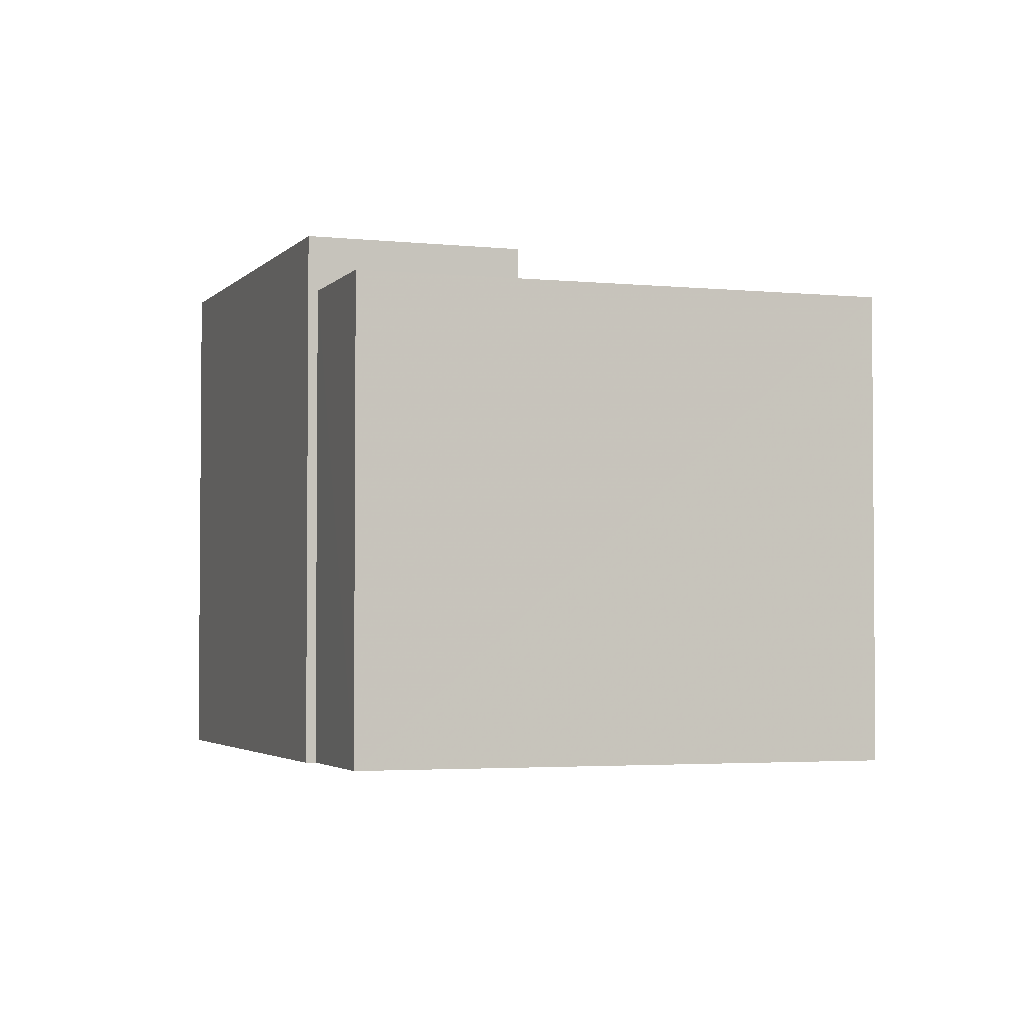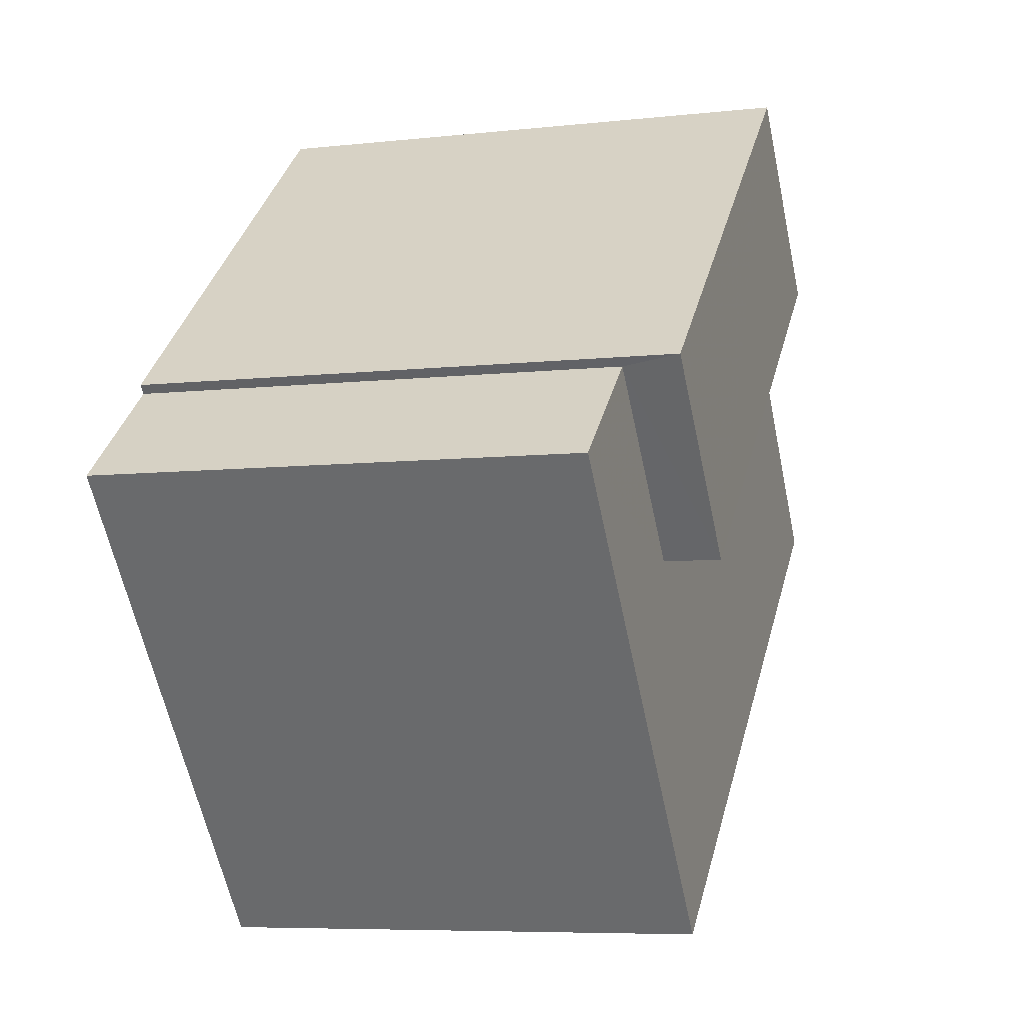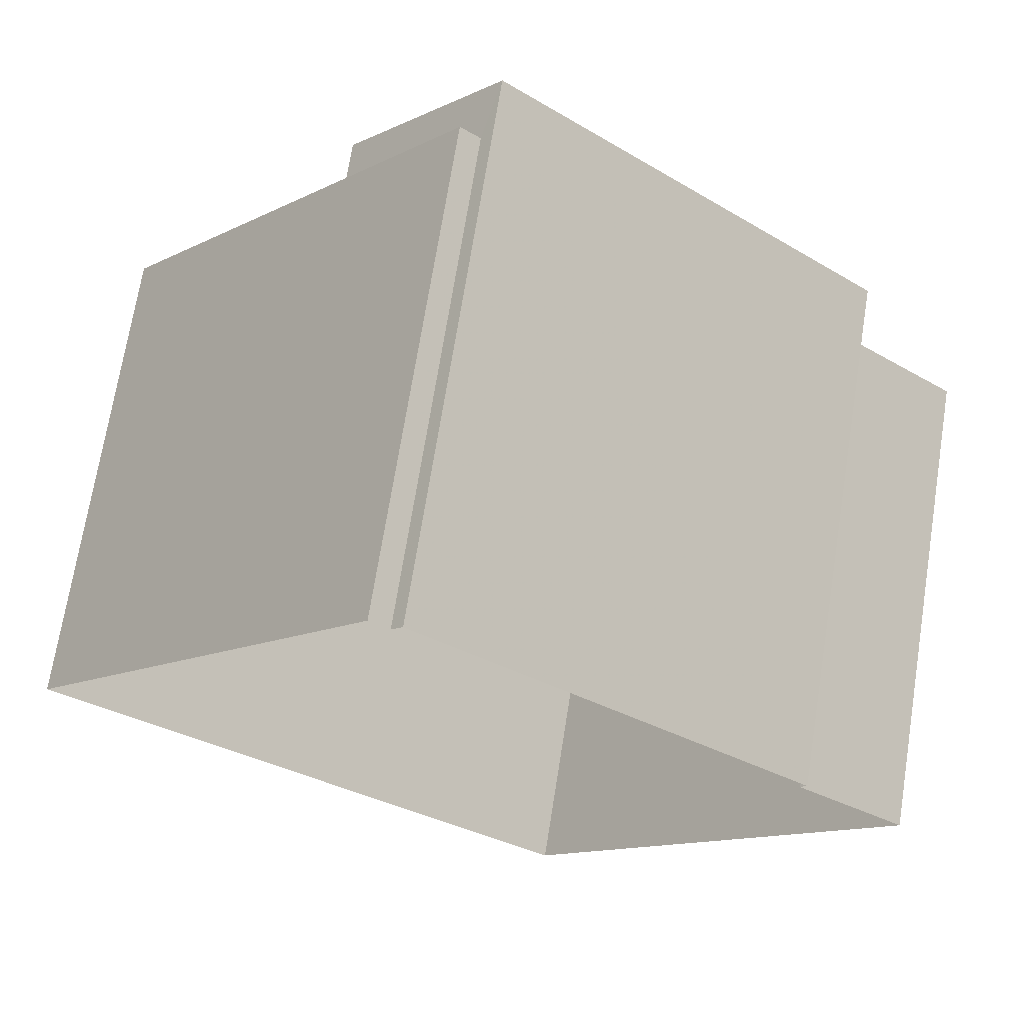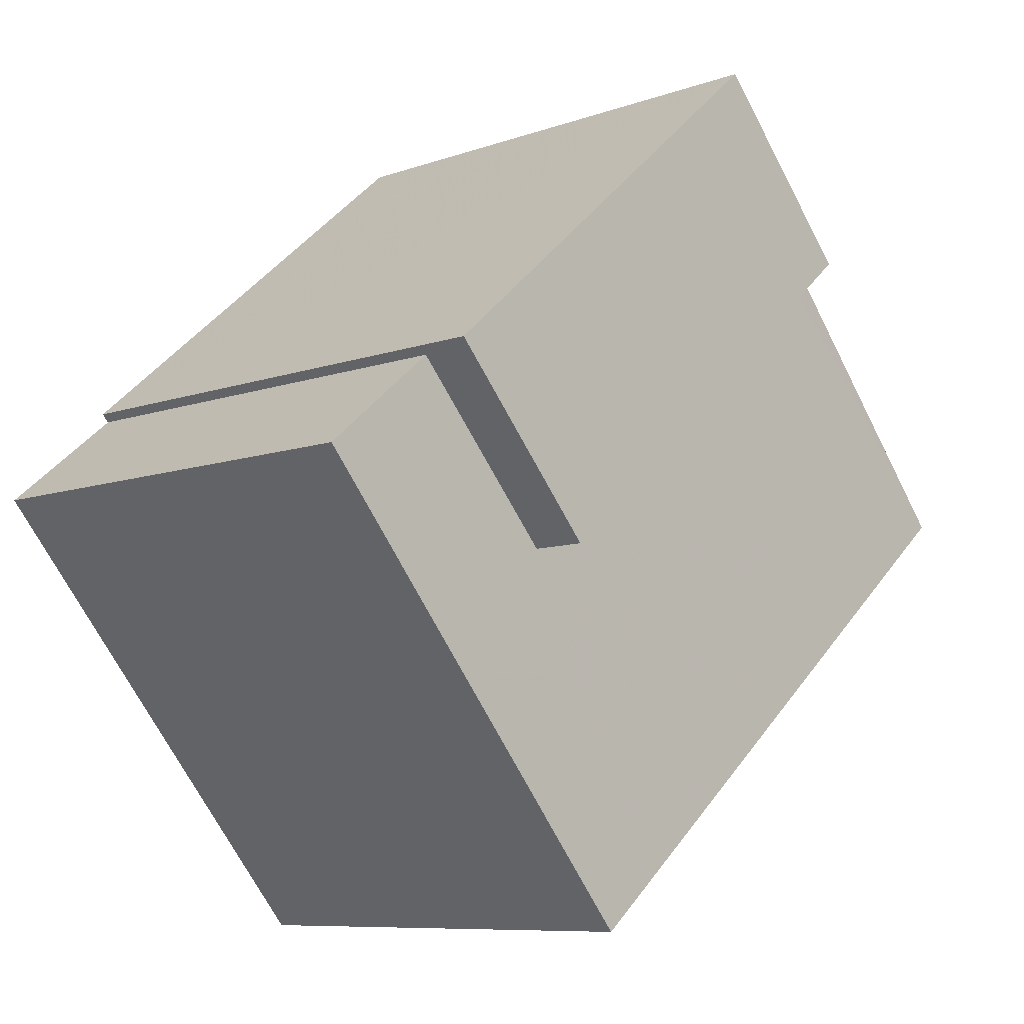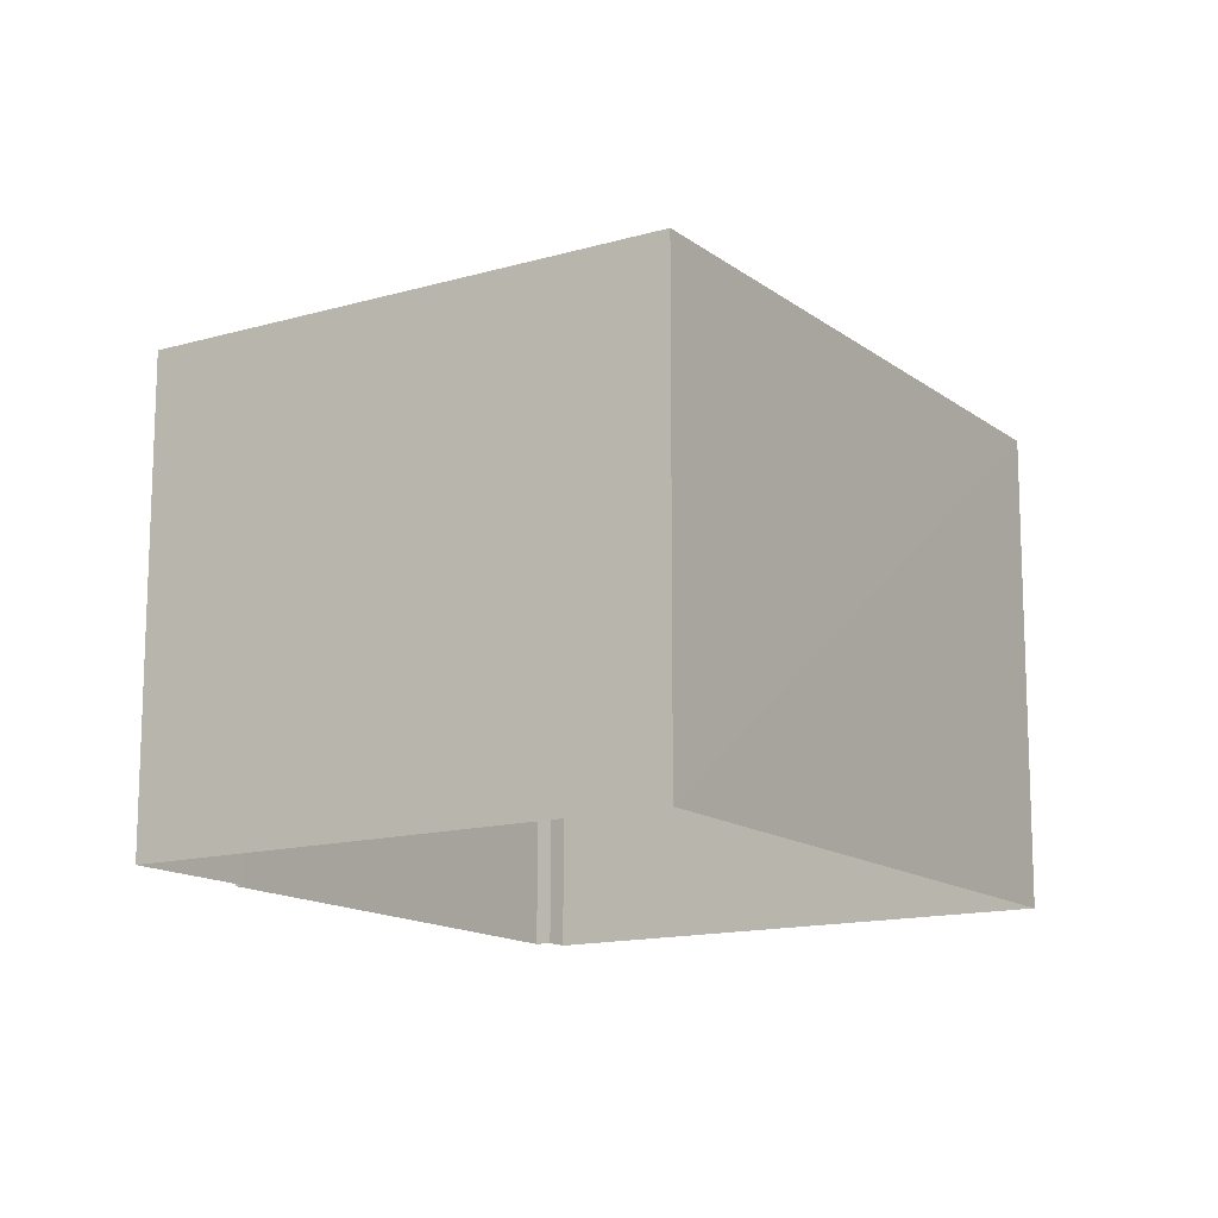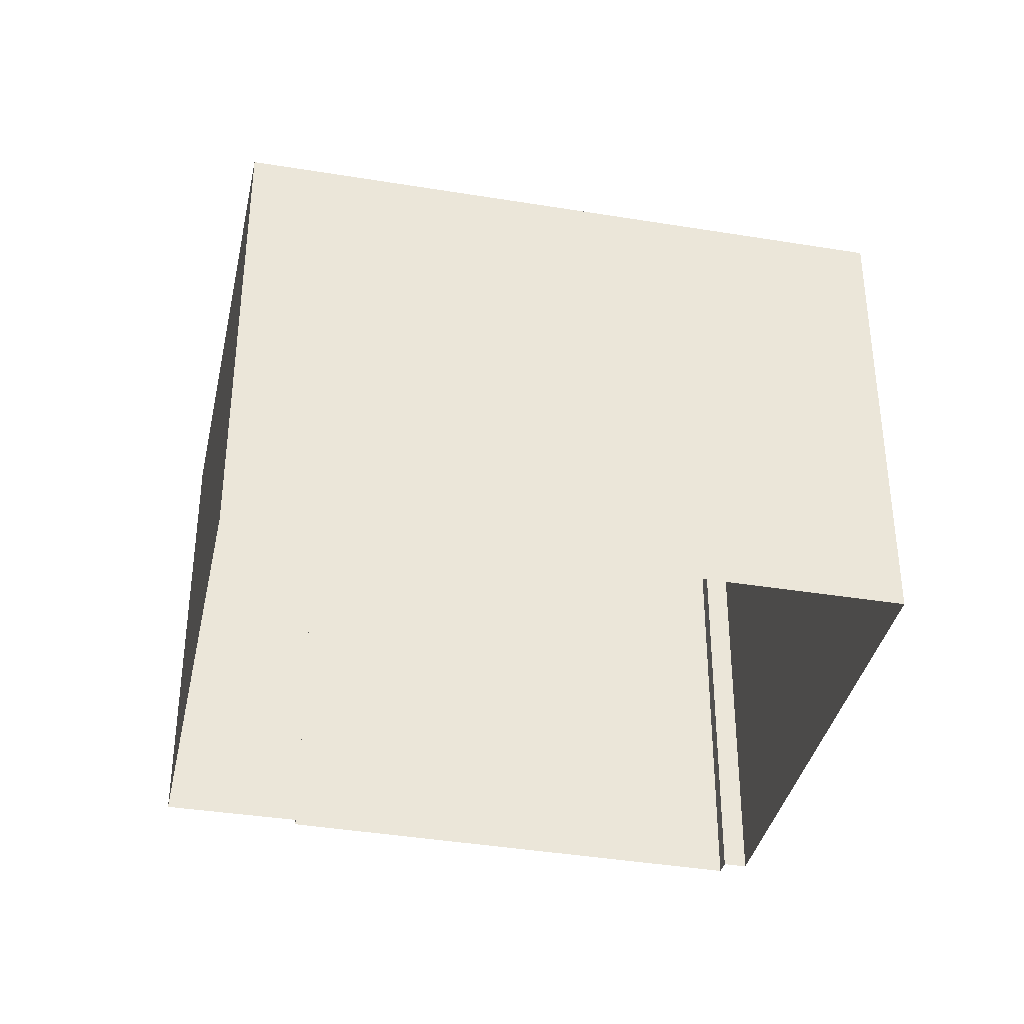
<metadata>
{"format":"obj","ext":"obj","renderer":"f3d","projection":"perspective","resolution":1024,"background":"white","views":[{"elev":-2.9,"azim":-69.1,"up":"+Z"},{"elev":-6.9,"azim":-71.9,"up":"+Y"},{"elev":70.5,"azim":-170.9,"up":"+Y"},{"elev":-8.4,"azim":-45.5,"up":"+Y"},{"elev":-14.1,"azim":-17.3,"up":"+Z"},{"elev":-37.2,"azim":28.2,"up":"+Z"}]}
</metadata>
<code>
v -9258 -3.734e+04 31.55
v -9250 -3.733e+04 31.55
v -9257 -3.734e+04 31.55
v -9259 -3.734e+04 31.55
v -9253 -3.735e+04 31.54
v -9250 -3.733e+04 31.54
v -9250 -3.733e+04 31.54
v -9243 -3.734e+04 31.54
v -9250 -3.733e+04 41.57
v -9258 -3.734e+04 41.58
v -9255 -3.734e+04 41.58
v -9247 -3.734e+04 41.57
v -9257 -3.734e+04 40.53
v -9259 -3.734e+04 40.53
v -9255 -3.734e+04 40.53
v -9247 -3.734e+04 40.53
v -9250 -3.733e+04 40.53
v -9250 -3.733e+04 40.53
v -9243 -3.734e+04 40.52
v -9253 -3.735e+04 40.53
f 1 2 3
f 4 3 5
f 6 7 8
f 3 2 6
f 5 3 8
f 3 6 8
f 9 10 11
f 12 9 11
f 13 14 15
f 16 17 18
f 17 16 19
f 14 20 15
f 20 19 15
f 15 19 16
f 15 11 13
f 3 13 1
f 1 13 10
f 13 11 10
f 9 2 1
f 10 9 1
f 12 18 9
f 9 18 2
f 12 16 18
f 2 18 6
f 15 12 11
f 15 16 12
f 20 4 5
f 20 14 4
f 6 17 7
f 6 18 17
f 13 4 14
f 13 3 4
f 7 19 8
f 7 17 19
f 19 5 8
f 19 20 5

</code>
